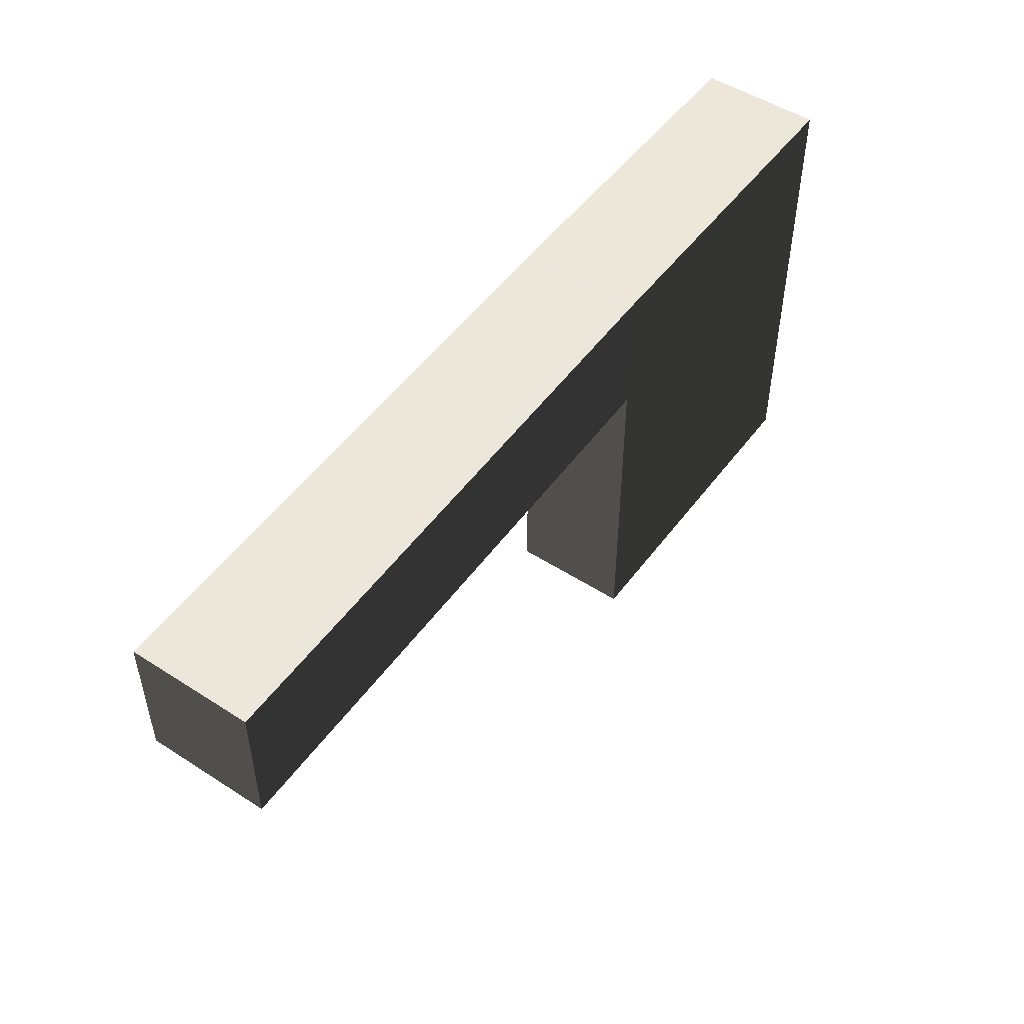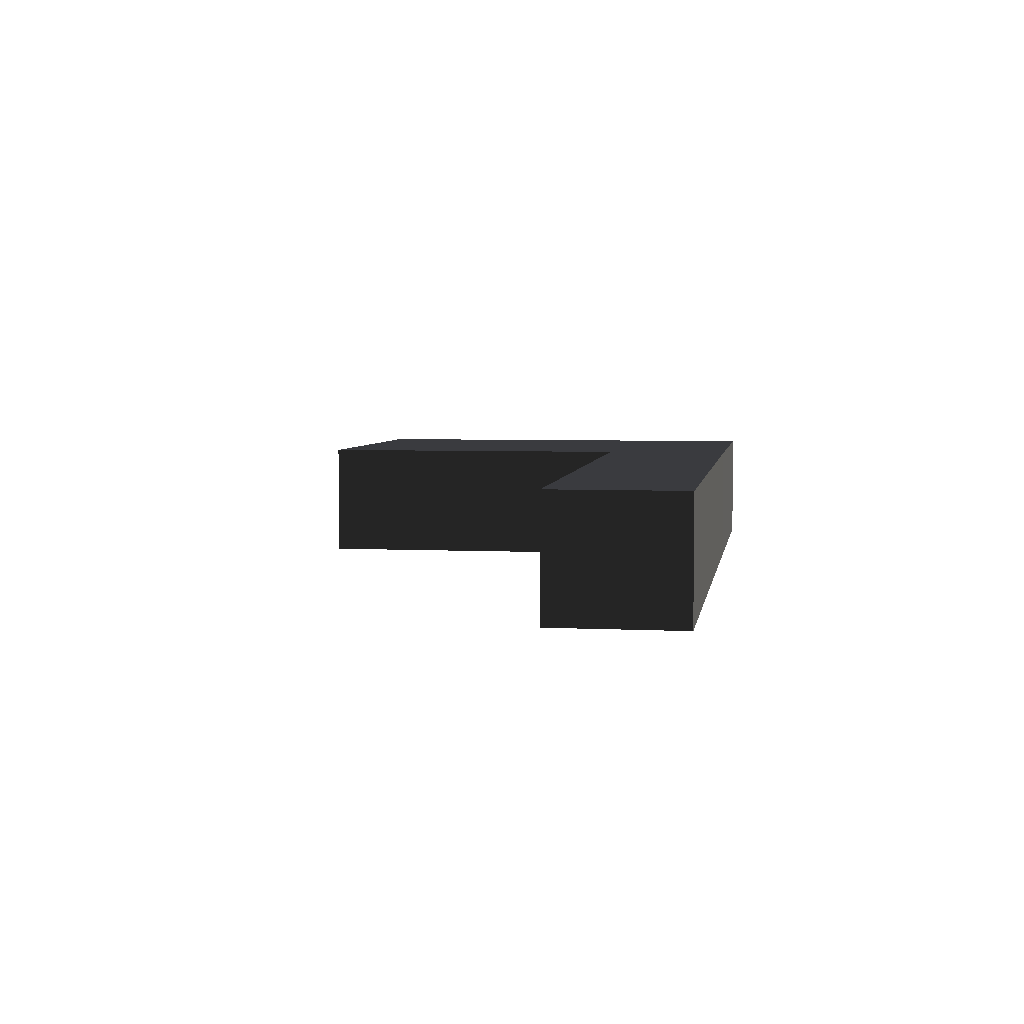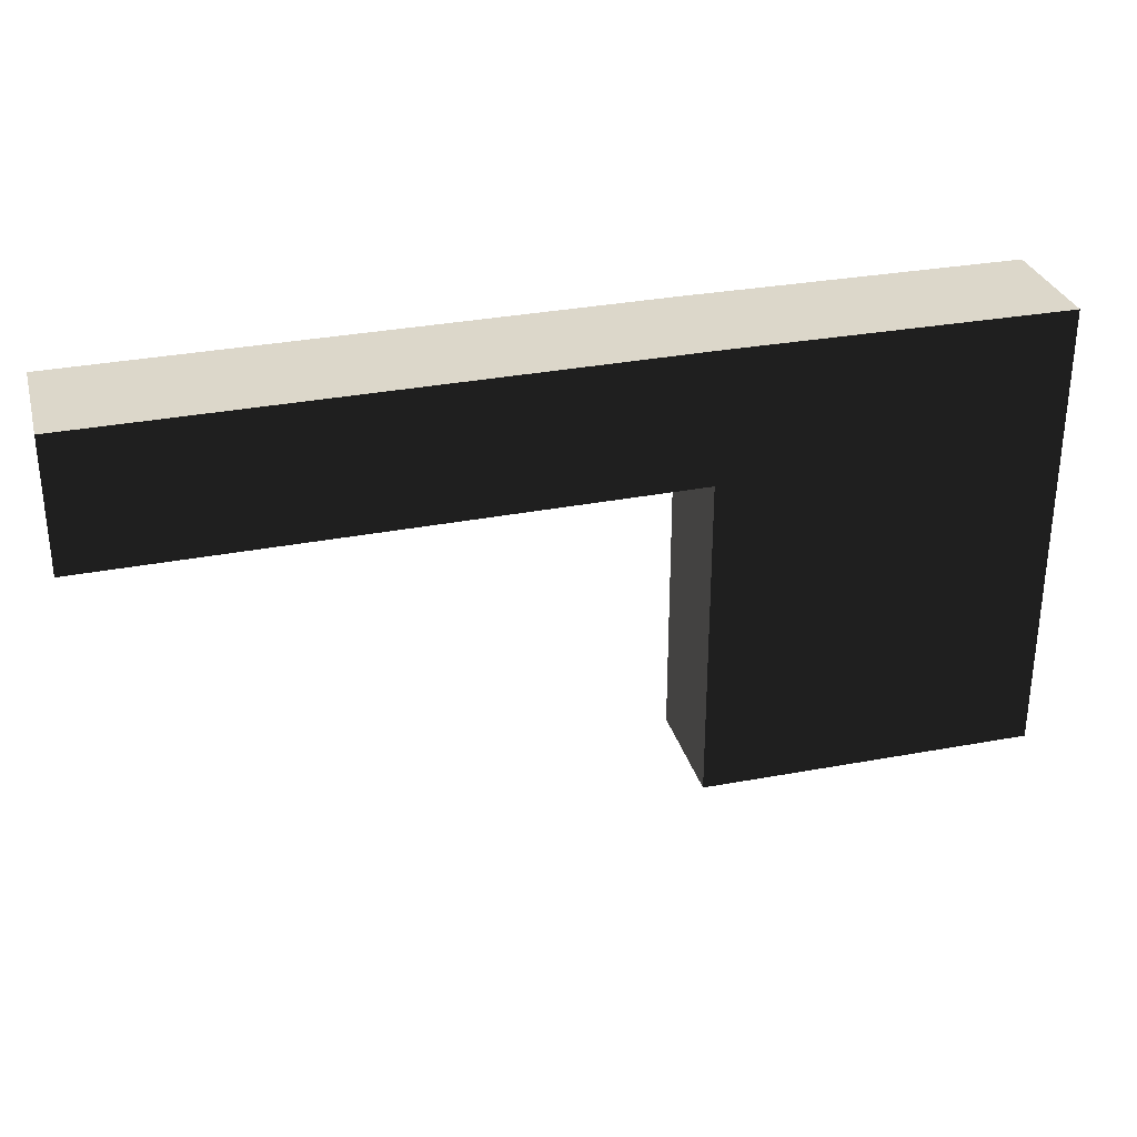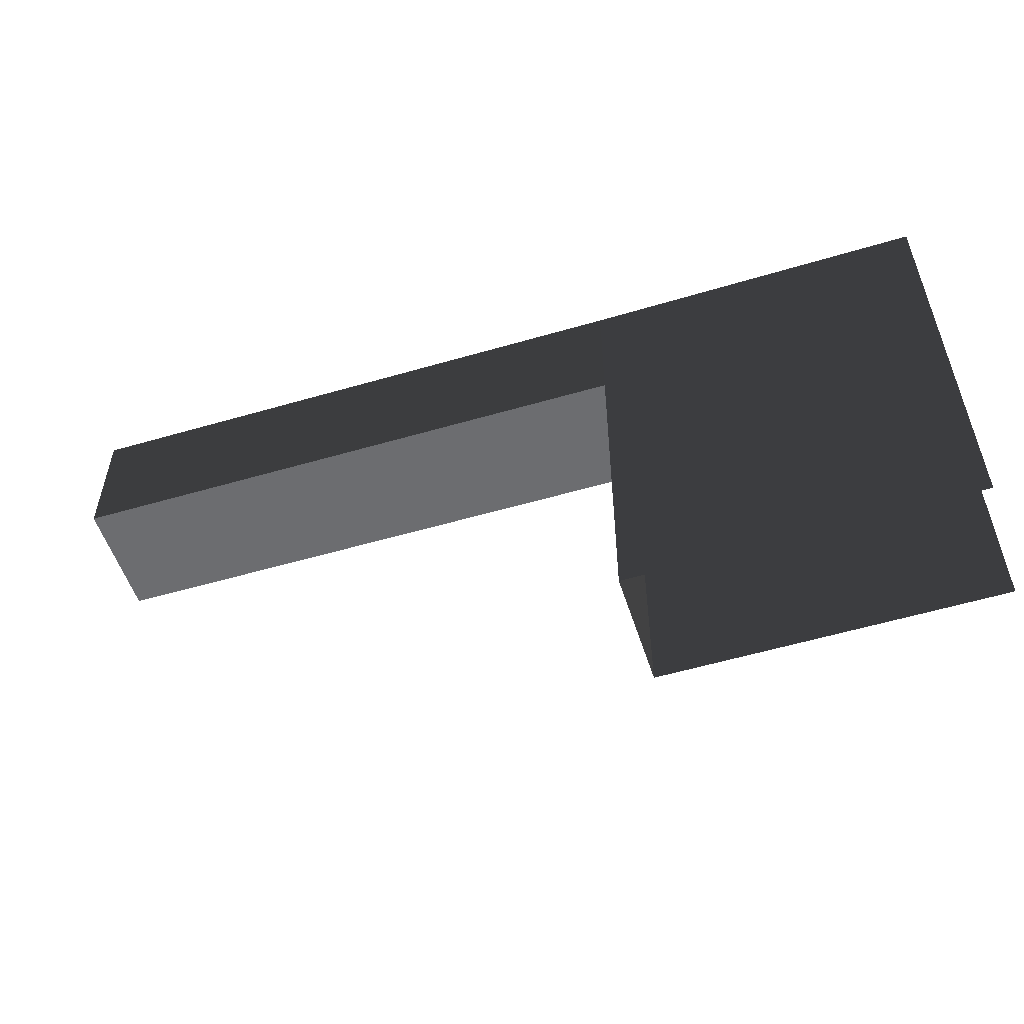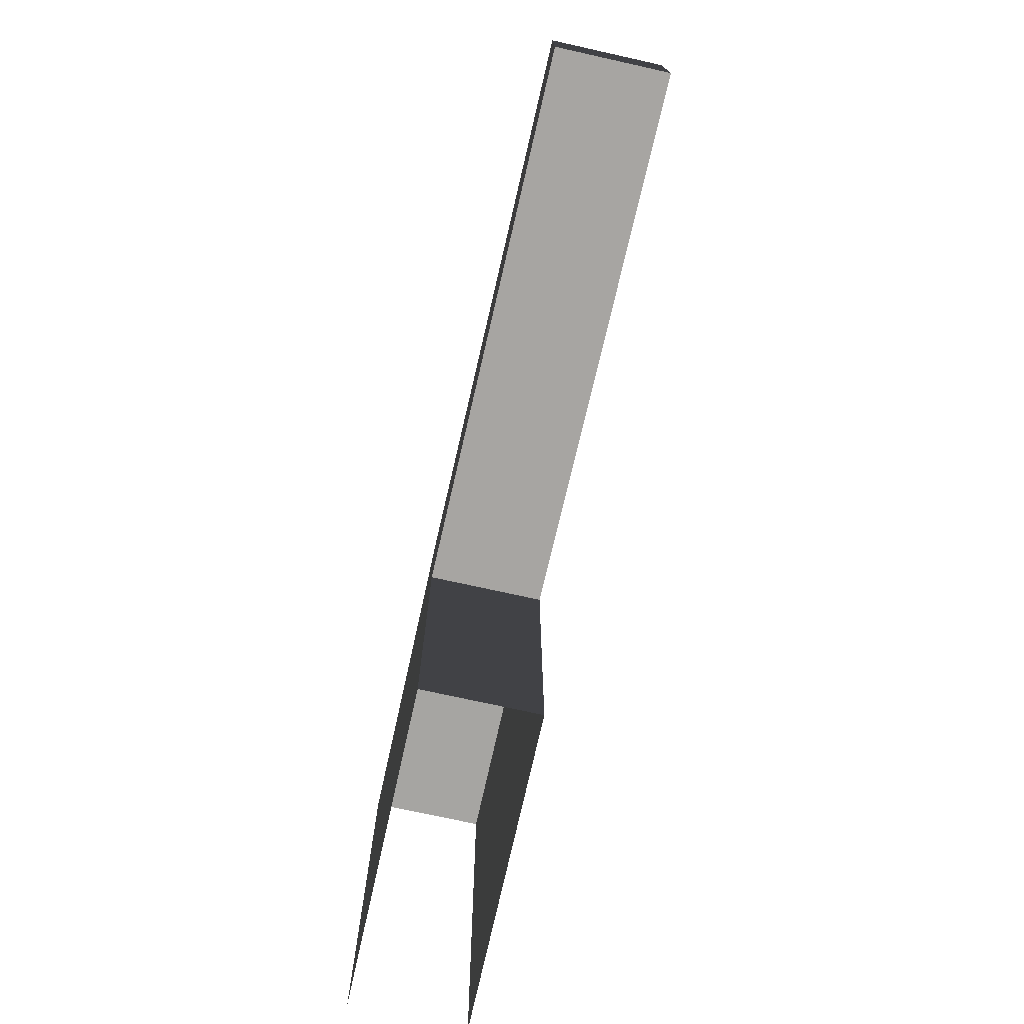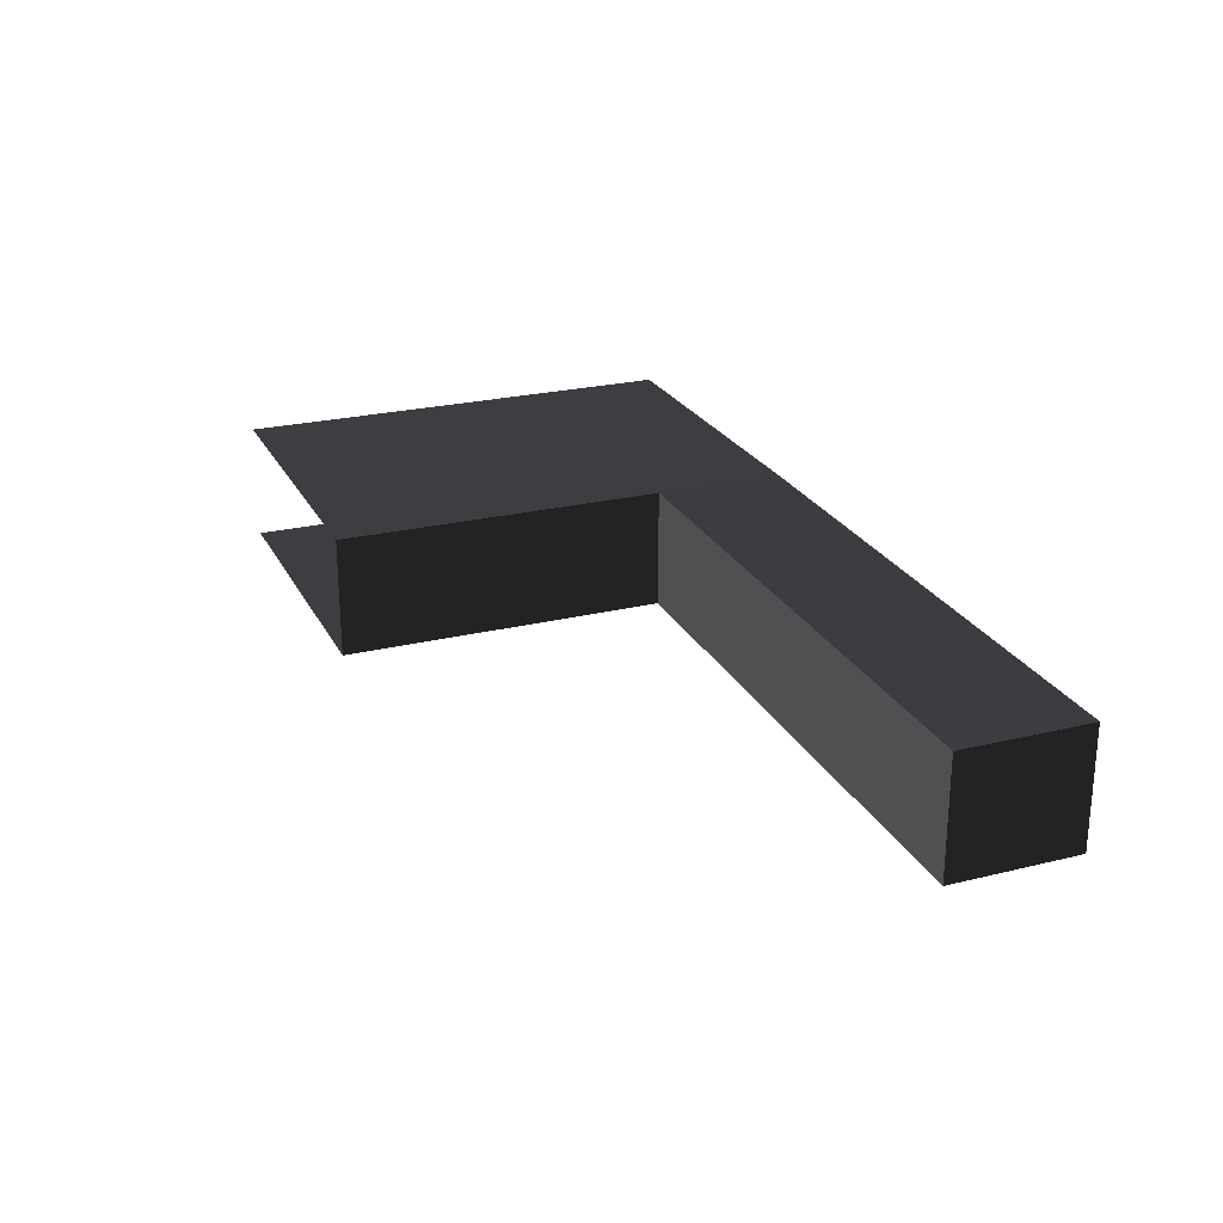
<metadata>
{"format":"obj","ext":"obj","renderer":"f3d","projection":"perspective","resolution":1024,"background":"white","views":[{"elev":50.2,"azim":125.3,"up":"+Y"},{"elev":4.6,"azim":99.0,"up":"+Z"},{"elev":30.5,"azim":165.0,"up":"+Y"},{"elev":-54.1,"azim":-162.3,"up":"+Y"},{"elev":-73.7,"azim":77.5,"up":"+Y"},{"elev":24.2,"azim":68.0,"up":"+Z"}]}
</metadata>
<code>
v -0.1887 -2.31e-17 -2.829e-33
v -1 -1.225e-16 -1.5e-32
v -0.1887 0.3177 3.89e-17
v -1 0.3177 3.89e-17
v -1 -8.718e-17 -0.2881
v -0.1887 1.218e-17 -0.2881
v -1 0.3177 -0.2881
v -0.1887 0.3177 -0.2881
v 1.195 -0.005178 -0.3019
v 1.195 -0.005178 -0.01381
v 1.195 0.3125 -0.3019
v 1.195 0.3125 -0.01381
v -0.1887 0.3177 3.89e-17
v -1 0.3177 3.89e-17
v -0.1887 0.3177 -0.2881
v -1 0.3177 -0.2881
v -0.1887 1.218e-17 -0.2881
v -0.1887 -2.31e-17 -2.829e-33
v 1.195 -0.005178 -0.3019
v 1.195 -0.005178 -0.01381
v -0.1887 0.3177 -0.2881
v -0.1887 1.218e-17 -0.2881
v 1.195 0.3125 -0.3019
v 1.195 -0.005178 -0.3019
v -0.1887 -2.31e-17 -2.829e-33
v -0.1887 0.3177 3.89e-17
v 1.195 -0.005178 -0.01381
v 1.195 0.3125 -0.01381
v -0.1887 0.3177 3.89e-17
v -0.1887 0.3177 -0.2881
v 1.195 0.3125 -0.01381
v 1.195 0.3125 -0.3019
v -0.1887 1.218e-17 -0.2881
v -1 -8.718e-17 -0.2881
v -0.1887 -0.7928 -0.2881
v -1 -0.7928 -0.2881
v -0.1887 -2.31e-17 -2.829e-33
v -0.1887 1.218e-17 -0.2881
v -0.1887 -0.7928 -9.708e-17
v -0.1887 -0.7928 -0.2881
v -1 -1.225e-16 -1.5e-32
v -0.1887 -2.31e-17 -2.829e-33
v -1 -0.7928 -9.708e-17
v -0.1887 -0.7928 -9.708e-17
g Cube_(157)_1675_57
f 1 3 2
f 2 3 4
f 5 7 6
f 6 7 8
f 9 11 10
f 10 11 12
f 13 15 14
f 14 15 16
f 17 19 18
f 18 19 20
f 21 23 22
f 22 23 24
f 25 27 26
f 26 27 28
f 29 31 30
f 30 31 32
f 33 35 34
f 34 35 36
f 37 39 38
f 38 39 40
f 41 43 42
f 42 43 44

</code>
